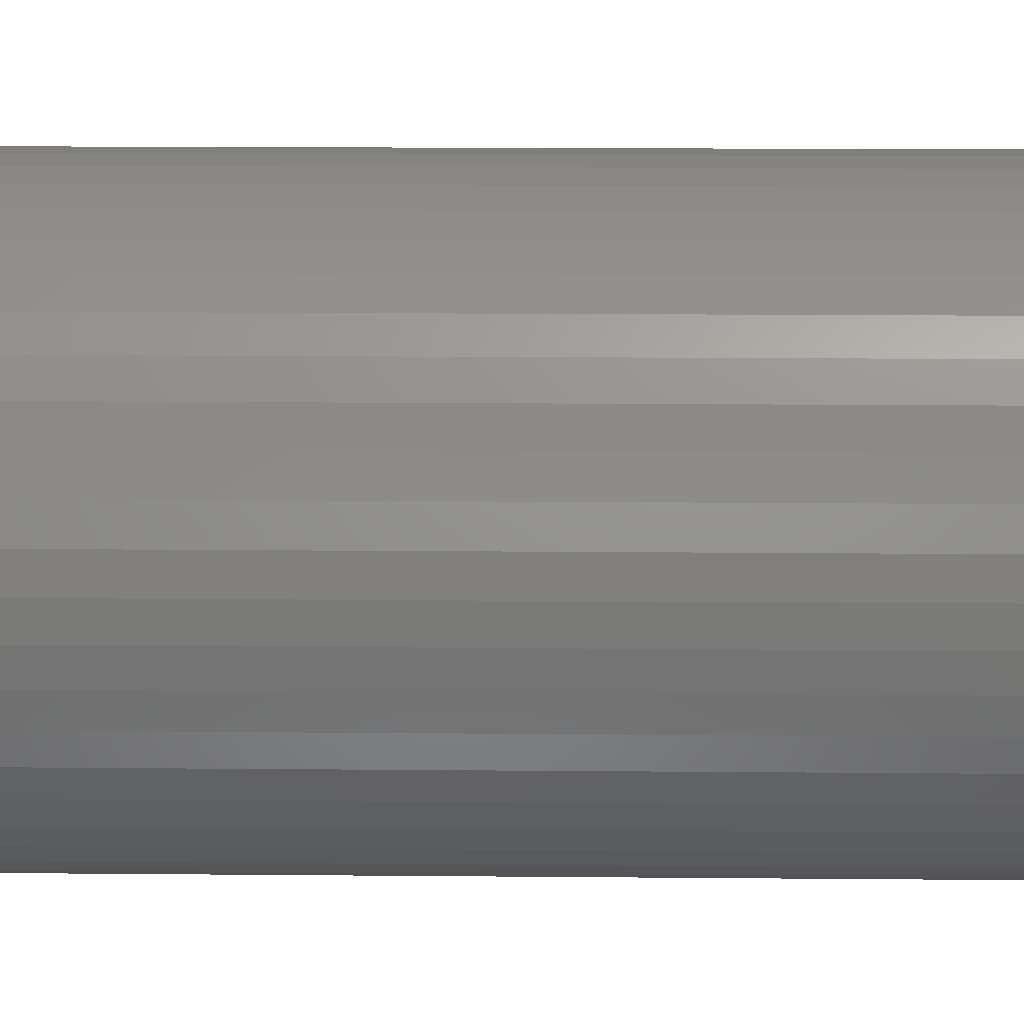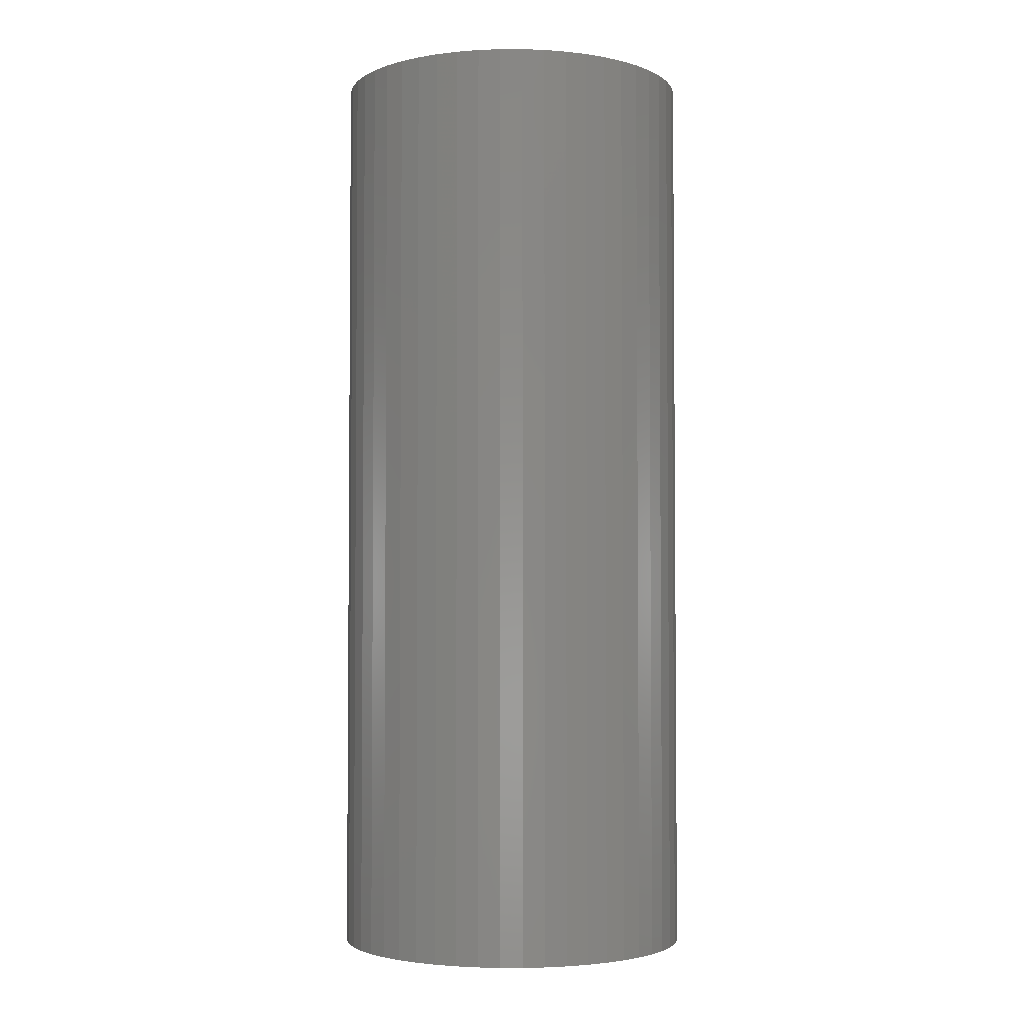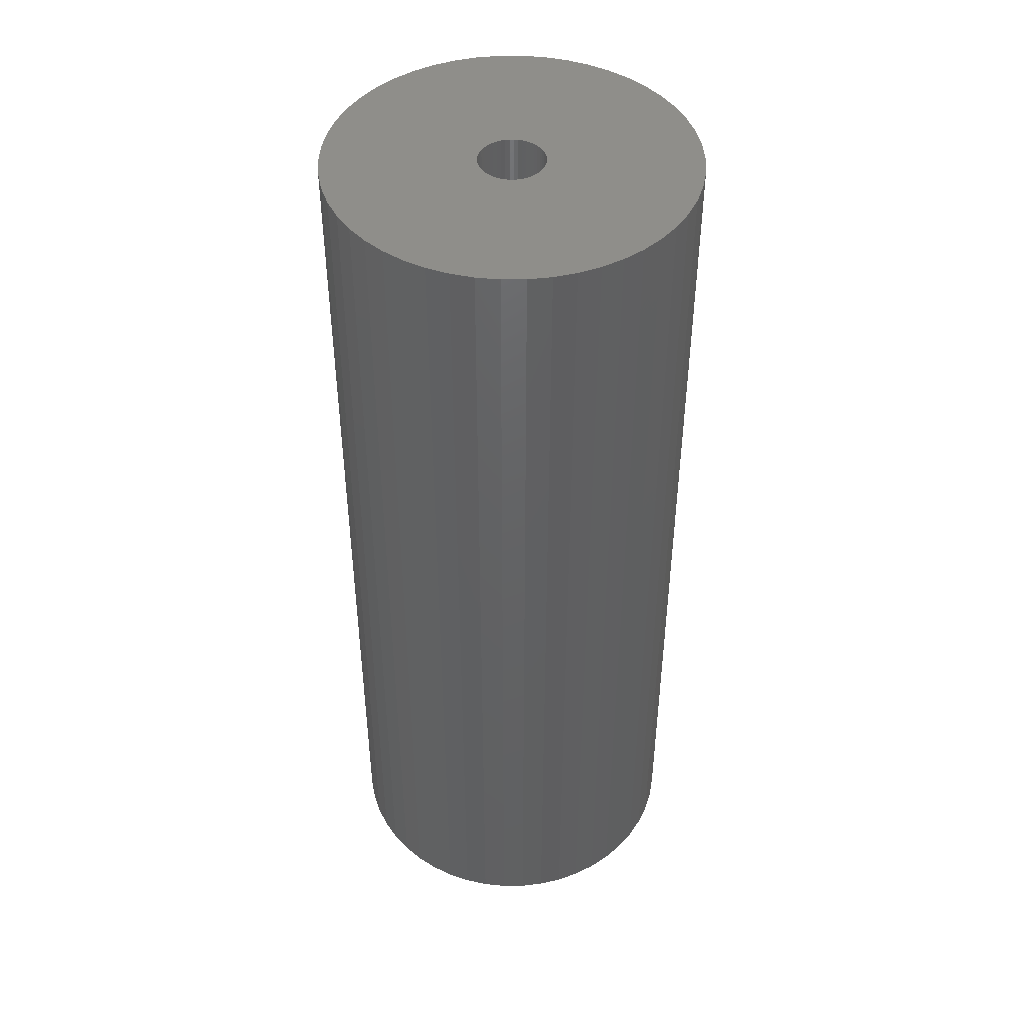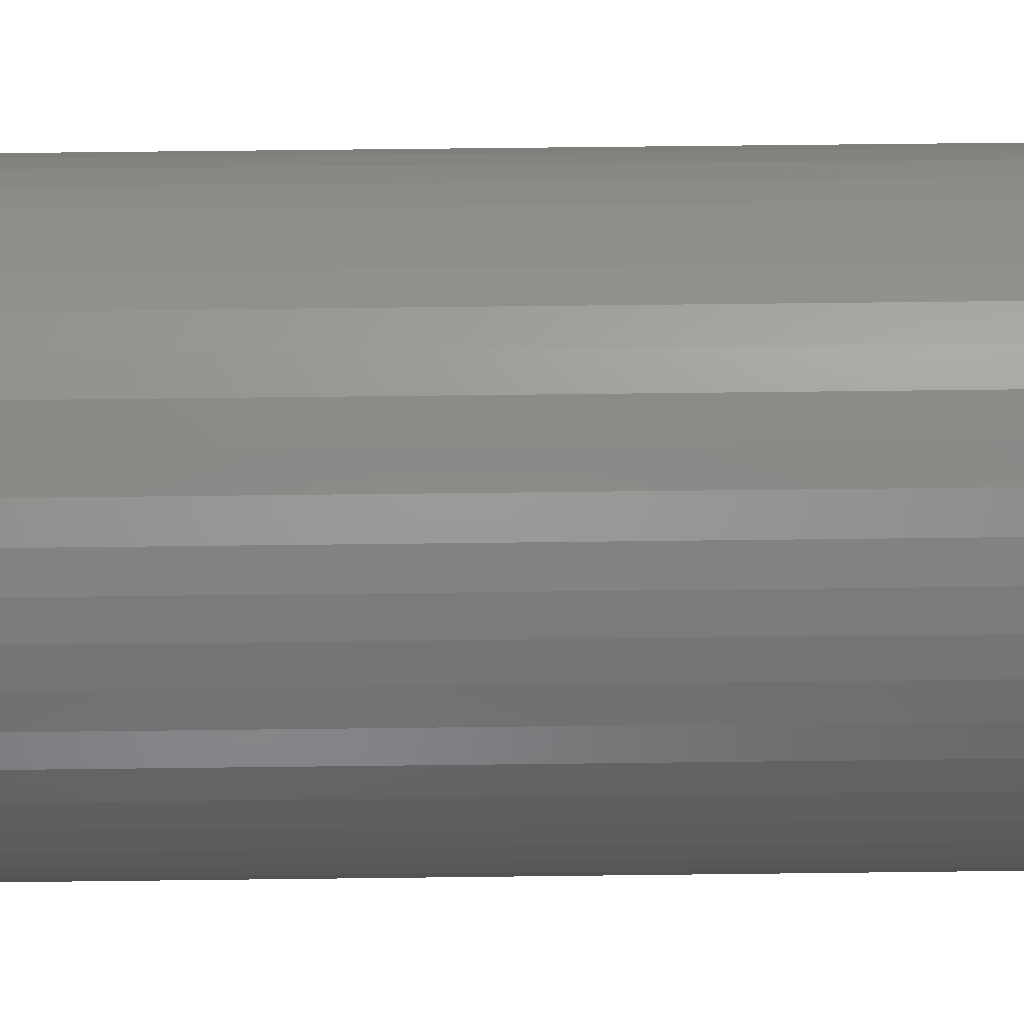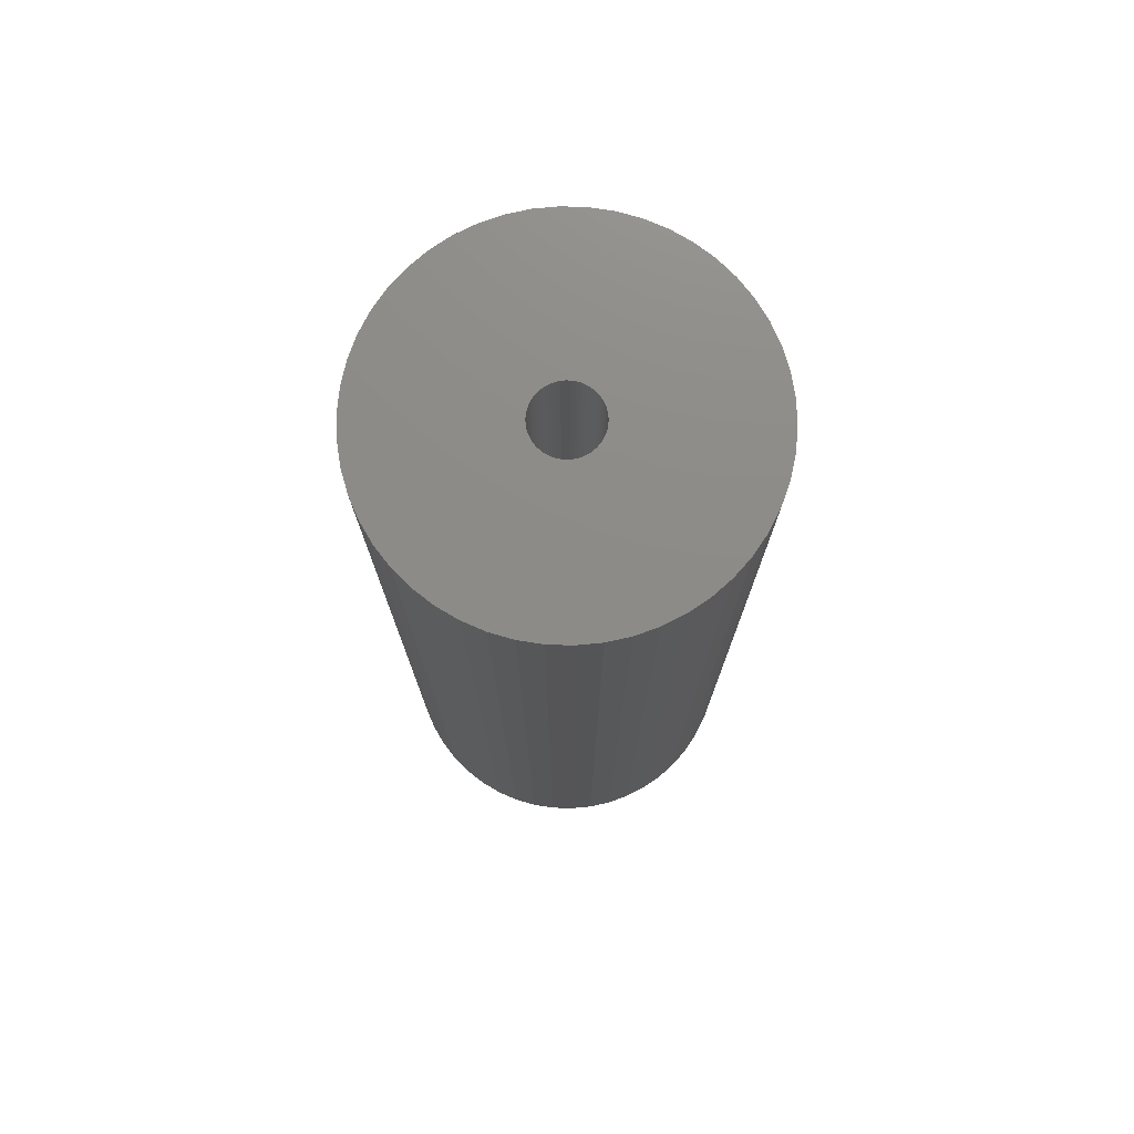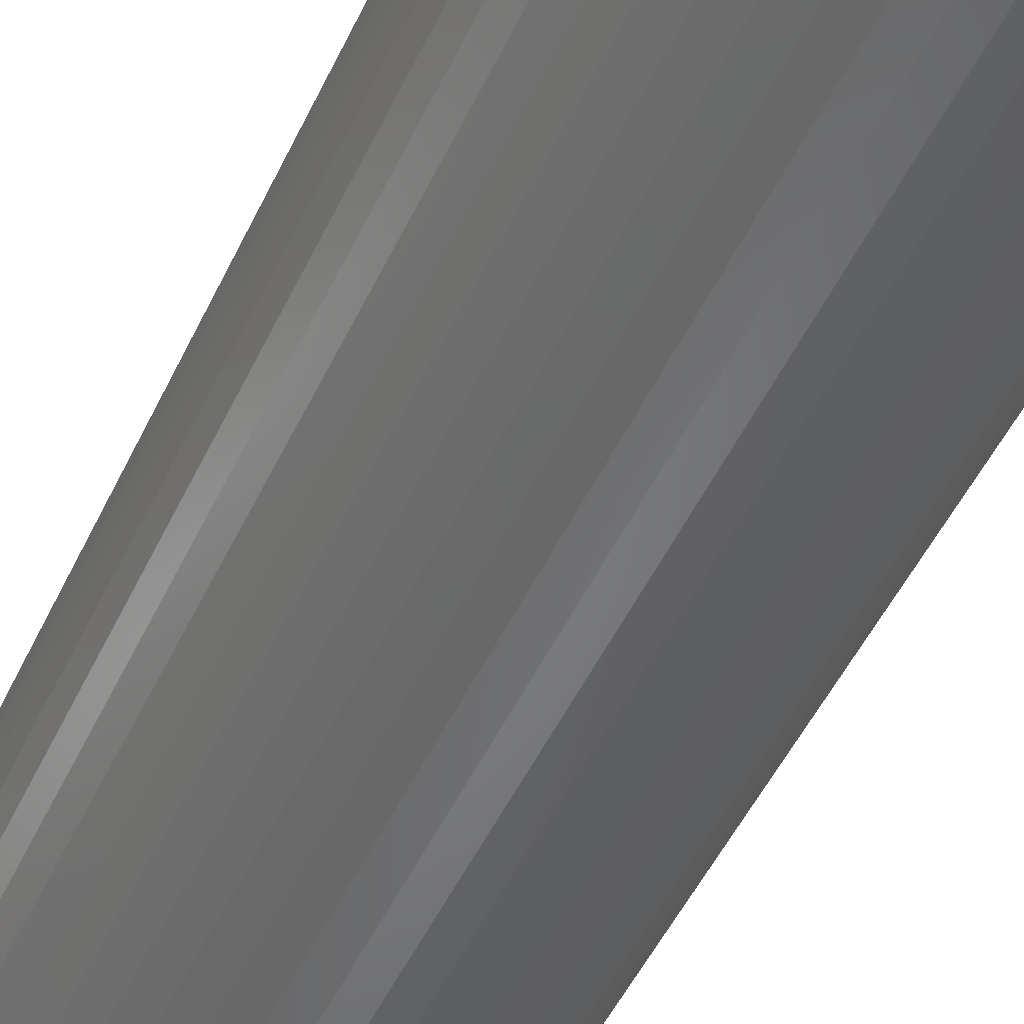
<metadata>
{"format":"stl","ext":"stl","renderer":"f3d","projection":"perspective","resolution":1024,"background":"white","views":[{"elev":12.9,"azim":91.3,"up":"+Y"},{"elev":-3.1,"azim":36.2,"up":"+Z"},{"elev":45.2,"azim":-86.9,"up":"+Z"},{"elev":62.0,"azim":89.3,"up":"+Y"},{"elev":75.7,"azim":52.2,"up":"+Z"},{"elev":-51.6,"azim":154.9,"up":"+Y"}]}
</metadata>
<code>
# stl→obj: 200 verts, 400 faces
v 18 0 46.5
v 17.86 2.256 -46.5
v 17.86 2.256 46.5
v 18 0 -46.5
v -18 0 -46.5
v -17.86 2.256 46.5
v -17.86 2.256 -46.5
v -18 0 46.5
v 1.13 17.96 -46.5
v -1.13 17.96 46.5
v 1.13 17.96 46.5
v -1.13 17.96 -46.5
v -1.13 -17.96 -46.5
v 1.13 -17.96 46.5
v -1.13 -17.96 46.5
v 1.13 -17.96 -46.5
v 13.12 12.32 -46.5
v 11.47 13.87 46.5
v 13.12 12.32 46.5
v 11.47 13.87 -46.5
v -11.47 13.87 -46.5
v -13.12 12.32 46.5
v -11.47 13.87 46.5
v -13.12 12.32 -46.5
v -5.562 17.12 -46.5
v -7.664 16.29 46.5
v -5.562 17.12 46.5
v -7.664 16.29 -46.5
v 16.74 6.626 46.5
v 15.77 8.672 -46.5
v 15.77 8.672 46.5
v 16.74 6.626 -46.5
v 17.43 4.476 -46.5
v 17.43 4.476 46.5
v 14.56 10.58 -46.5
v 14.56 10.58 46.5
v 7.664 16.29 -46.5
v 5.562 17.12 46.5
v 7.664 16.29 46.5
v 5.562 17.12 -46.5
v 3.373 17.68 46.5
v 3.373 17.68 -46.5
v 9.645 15.2 -46.5
v 9.645 15.2 46.5
v -16.74 6.626 -46.5
v -15.77 8.672 46.5
v -15.77 8.672 -46.5
v -16.74 6.626 46.5
v -14.56 10.58 -46.5
v -14.56 10.58 46.5
v -17.43 4.476 -46.5
v -17.43 4.476 46.5
v -9.645 15.2 46.5
v -9.645 15.2 -46.5
v -3.373 17.68 46.5
v -3.373 17.68 -46.5
v 3.373 -17.68 46.5
v 3.373 -17.68 -46.5
v 5.562 -17.12 -46.5
v 7.664 -16.29 46.5
v 5.562 -17.12 46.5
v 7.664 -16.29 -46.5
v 3.25 0 46.5
v 3.224 0.4073 46.5
v 17.86 -2.256 46.5
v 3.148 0.8082 46.5
v 3.224 -0.4073 46.5
v 3.022 1.196 46.5
v 17.43 -4.476 46.5
v 2.848 1.566 46.5
v 3.148 -0.8082 46.5
v 2.629 1.91 46.5
v 16.74 -6.626 46.5
v 2.369 2.225 46.5
v 3.022 -1.196 46.5
v 2.072 2.504 46.5
v 15.77 -8.672 46.5
v 1.741 2.744 46.5
v 2.848 -1.566 46.5
v 1.384 2.941 46.5
v 14.56 -10.58 46.5
v 1.004 3.091 46.5
v 2.629 -1.91 46.5
v 13.12 -12.32 46.5
v 0.609 3.192 46.5
v 0.2041 3.244 46.5
v -0.2041 3.244 46.5
v -0.609 3.192 46.5
v -1.004 3.091 46.5
v -1.384 2.941 46.5
v -1.741 2.744 46.5
v -2.072 2.504 46.5
v -2.369 2.225 46.5
v -2.629 1.91 46.5
v 2.369 -2.225 46.5
v 11.47 -13.87 46.5
v 2.072 -2.504 46.5
v 9.645 -15.2 46.5
v 1.741 -2.744 46.5
v 1.384 -2.941 46.5
v 1.004 -3.091 46.5
v 0.609 -3.192 46.5
v 0.2041 -3.244 46.5
v -0.2041 -3.244 46.5
v -0.609 -3.192 46.5
v -3.373 -17.68 46.5
v -1.004 -3.091 46.5
v -5.562 -17.12 46.5
v -1.384 -2.941 46.5
v -7.664 -16.29 46.5
v -1.741 -2.744 46.5
v -9.645 -15.2 46.5
v -2.072 -2.504 46.5
v -11.47 -13.87 46.5
v -2.369 -2.225 46.5
v -13.12 -12.32 46.5
v -2.629 -1.91 46.5
v -14.56 -10.58 46.5
v -2.848 -1.566 46.5
v -15.77 -8.672 46.5
v -3.022 -1.196 46.5
v -16.74 -6.626 46.5
v -3.148 -0.8082 46.5
v -17.43 -4.476 46.5
v -3.224 -0.4073 46.5
v -17.86 -2.256 46.5
v -3.25 0 46.5
v -2.848 1.566 46.5
v -3.022 1.196 46.5
v -3.148 0.8082 46.5
v -3.224 0.4073 46.5
v 17.86 -2.256 -46.5
v 14.56 -10.58 -46.5
v 13.12 -12.32 -46.5
v 17.43 -4.476 -46.5
v 16.74 -6.626 -46.5
v -13.12 -12.32 -46.5
v -11.47 -13.87 -46.5
v -15.77 -8.672 -46.5
v -16.74 -6.626 -46.5
v -14.56 -10.58 -46.5
v 3.25 0 -46.5
v 3.224 -0.4073 -46.5
v 3.148 -0.8082 -46.5
v 3.224 0.4073 -46.5
v 3.022 -1.196 -46.5
v 15.77 -8.672 -46.5
v 2.848 -1.566 -46.5
v 3.148 0.8082 -46.5
v 2.629 -1.91 -46.5
v 2.369 -2.225 -46.5
v 11.47 -13.87 -46.5
v 3.022 1.196 -46.5
v 2.072 -2.504 -46.5
v 9.645 -15.2 -46.5
v 1.741 -2.744 -46.5
v 2.848 1.566 -46.5
v 1.384 -2.941 -46.5
v 1.004 -3.091 -46.5
v 2.629 1.91 -46.5
v 0.609 -3.192 -46.5
v 0.2041 -3.244 -46.5
v -0.2041 -3.244 -46.5
v -0.609 -3.192 -46.5
v -3.373 -17.68 -46.5
v -1.004 -3.091 -46.5
v -5.562 -17.12 -46.5
v -1.384 -2.941 -46.5
v -7.664 -16.29 -46.5
v -1.741 -2.744 -46.5
v -9.645 -15.2 -46.5
v -2.072 -2.504 -46.5
v -2.369 -2.225 -46.5
v -2.629 -1.91 -46.5
v 2.369 2.225 -46.5
v 2.072 2.504 -46.5
v 1.741 2.744 -46.5
v 1.384 2.941 -46.5
v 1.004 3.091 -46.5
v 0.609 3.192 -46.5
v 0.2041 3.244 -46.5
v -0.2041 3.244 -46.5
v -0.609 3.192 -46.5
v -1.004 3.091 -46.5
v -1.384 2.941 -46.5
v -1.741 2.744 -46.5
v -2.072 2.504 -46.5
v -2.369 2.225 -46.5
v -2.629 1.91 -46.5
v -2.848 1.566 -46.5
v -3.022 1.196 -46.5
v -3.148 0.8082 -46.5
v -3.224 0.4073 -46.5
v -3.25 0 -46.5
v -2.848 -1.566 -46.5
v -3.022 -1.196 -46.5
v -3.148 -0.8082 -46.5
v -17.43 -4.476 -46.5
v -3.224 -0.4073 -46.5
v -17.86 -2.256 -46.5
f 1 2 3
f 2 1 4
f 5 6 7
f 6 5 8
f 9 10 11
f 10 9 12
f 13 14 15
f 14 13 16
f 17 18 19
f 18 17 20
f 21 22 23
f 22 21 24
f 25 26 27
f 26 25 28
f 29 30 31
f 30 29 32
f 3 33 34
f 33 3 2
f 31 35 36
f 35 31 30
f 37 38 39
f 38 37 40
f 40 41 38
f 41 40 42
f 43 39 44
f 39 43 37
f 45 46 47
f 46 45 48
f 49 22 24
f 22 49 50
f 51 48 45
f 48 51 52
f 28 53 26
f 53 28 54
f 12 55 10
f 55 12 56
f 16 57 14
f 57 16 58
f 59 60 61
f 60 59 62
f 34 32 29
f 32 34 33
f 36 17 19
f 17 36 35
f 42 11 41
f 11 42 9
f 20 44 18
f 44 20 43
f 47 50 49
f 50 47 46
f 7 52 51
f 52 7 6
f 63 1 3
f 64 3 34
f 1 63 65
f 66 34 29
f 67 65 63
f 68 29 31
f 65 67 69
f 70 31 36
f 71 69 67
f 72 36 19
f 69 71 73
f 74 19 18
f 75 73 71
f 76 18 44
f 73 75 77
f 78 44 39
f 79 77 75
f 80 39 38
f 77 79 81
f 82 38 41
f 83 81 79
f 81 83 84
f 3 64 63
f 34 66 64
f 29 68 66
f 31 70 68
f 36 72 70
f 19 74 72
f 18 76 74
f 44 78 76
f 39 80 78
f 85 41 11
f 38 82 80
f 41 85 82
f 11 86 85
f 11 87 86
f 10 87 11
f 87 10 88
f 55 88 10
f 88 55 89
f 27 89 55
f 89 27 90
f 26 90 27
f 90 26 91
f 53 91 26
f 91 53 92
f 23 92 53
f 92 23 93
f 93 22 94
f 22 93 23
f 95 84 83
f 84 95 96
f 97 96 95
f 96 97 98
f 99 98 97
f 98 99 60
f 100 60 99
f 60 100 61
f 101 61 100
f 61 101 57
f 102 57 101
f 57 102 14
f 103 14 102
f 104 14 103
f 15 104 105
f 106 105 107
f 104 15 14
f 108 107 109
f 110 109 111
f 112 111 113
f 114 113 115
f 116 115 117
f 118 117 119
f 120 119 121
f 122 121 123
f 124 123 125
f 105 106 15
f 126 125 127
f 50 94 22
f 94 50 128
f 107 108 106
f 46 128 50
f 109 110 108
f 128 46 129
f 111 112 110
f 48 129 46
f 113 114 112
f 129 48 130
f 115 116 114
f 52 130 48
f 117 118 116
f 130 52 131
f 119 120 118
f 6 131 52
f 121 122 120
f 131 6 127
f 123 124 122
f 8 127 6
f 125 126 124
f 127 8 126
f 54 23 53
f 23 54 21
f 56 27 55
f 27 56 25
f 65 4 1
f 4 65 132
f 84 133 81
f 133 84 134
f 73 135 69
f 135 73 136
f 69 132 65
f 132 69 135
f 137 114 116
f 114 137 138
f 139 122 140
f 122 139 120
f 137 118 141
f 118 137 116
f 142 4 132
f 143 132 135
f 4 142 2
f 144 135 136
f 145 2 142
f 146 136 147
f 2 145 33
f 148 147 133
f 149 33 145
f 150 133 134
f 33 149 32
f 151 134 152
f 153 32 149
f 154 152 155
f 32 153 30
f 156 155 62
f 157 30 153
f 158 62 59
f 30 157 35
f 159 59 58
f 160 35 157
f 35 160 17
f 132 143 142
f 135 144 143
f 136 146 144
f 147 148 146
f 133 150 148
f 134 151 150
f 152 154 151
f 155 156 154
f 62 158 156
f 161 58 16
f 59 159 158
f 58 161 159
f 16 162 161
f 16 163 162
f 13 163 16
f 163 13 164
f 165 164 13
f 164 165 166
f 167 166 165
f 166 167 168
f 169 168 167
f 168 169 170
f 171 170 169
f 170 171 172
f 138 172 171
f 172 138 173
f 173 137 174
f 137 173 138
f 175 17 160
f 17 175 20
f 176 20 175
f 20 176 43
f 177 43 176
f 43 177 37
f 178 37 177
f 37 178 40
f 179 40 178
f 40 179 42
f 180 42 179
f 42 180 9
f 181 9 180
f 182 9 181
f 12 182 183
f 56 183 184
f 182 12 9
f 25 184 185
f 28 185 186
f 54 186 187
f 21 187 188
f 24 188 189
f 49 189 190
f 47 190 191
f 45 191 192
f 51 192 193
f 183 56 12
f 7 193 194
f 141 174 137
f 174 141 195
f 184 25 56
f 139 195 141
f 185 28 25
f 195 139 196
f 186 54 28
f 140 196 139
f 187 21 54
f 196 140 197
f 188 24 21
f 198 197 140
f 189 49 24
f 197 198 199
f 190 47 49
f 200 199 198
f 191 45 47
f 199 200 194
f 192 51 45
f 5 194 200
f 193 7 51
f 194 5 7
f 62 98 60
f 98 62 155
f 81 147 77
f 147 81 133
f 140 124 198
f 124 140 122
f 58 61 57
f 61 58 59
f 77 136 73
f 136 77 147
f 165 15 106
f 15 165 13
f 169 108 110
f 108 169 167
f 171 110 112
f 110 171 169
f 141 120 139
f 120 141 118
f 198 126 200
f 126 198 124
f 200 8 5
f 8 200 126
f 152 84 96
f 84 152 134
f 155 96 98
f 96 155 152
f 167 106 108
f 106 167 165
f 138 112 114
f 112 138 171
f 153 70 157
f 70 153 68
f 130 191 129
f 191 130 192
f 157 72 160
f 72 157 70
f 180 82 85
f 82 180 179
f 179 80 82
f 80 179 178
f 185 89 90
f 89 185 184
f 129 190 128
f 190 129 191
f 143 63 142
f 63 143 67
f 156 100 99
f 100 156 158
f 181 85 86
f 85 181 180
f 177 76 78
f 76 177 176
f 94 188 93
f 188 94 189
f 186 90 91
f 90 186 185
f 183 87 88
f 87 183 182
f 187 91 92
f 91 187 186
f 142 64 145
f 64 142 63
f 154 99 97
f 99 154 156
f 146 71 144
f 71 146 75
f 164 107 105
f 107 164 166
f 149 68 153
f 68 149 66
f 176 74 76
f 74 176 175
f 160 74 175
f 74 160 72
f 182 86 87
f 86 182 181
f 178 78 80
f 78 178 177
f 127 193 131
f 193 127 194
f 131 192 130
f 192 131 193
f 128 189 94
f 189 128 190
f 184 88 89
f 88 184 183
f 188 92 93
f 92 188 187
f 144 67 143
f 67 144 71
f 150 79 148
f 79 150 83
f 148 75 146
f 75 148 79
f 161 103 102
f 103 161 162
f 145 66 149
f 66 145 64
f 163 105 104
f 105 163 164
f 125 194 127
f 194 125 199
f 121 197 123
f 197 121 196
f 115 174 117
f 174 115 173
f 151 97 95
f 97 151 154
f 151 83 150
f 83 151 95
f 170 113 111
f 113 170 172
f 162 104 103
f 104 162 163
f 123 199 125
f 199 123 197
f 172 115 113
f 115 172 173
f 117 195 119
f 195 117 174
f 119 196 121
f 196 119 195
f 159 102 101
f 102 159 161
f 158 101 100
f 101 158 159
f 168 111 109
f 111 168 170
f 166 109 107
f 109 166 168

</code>
